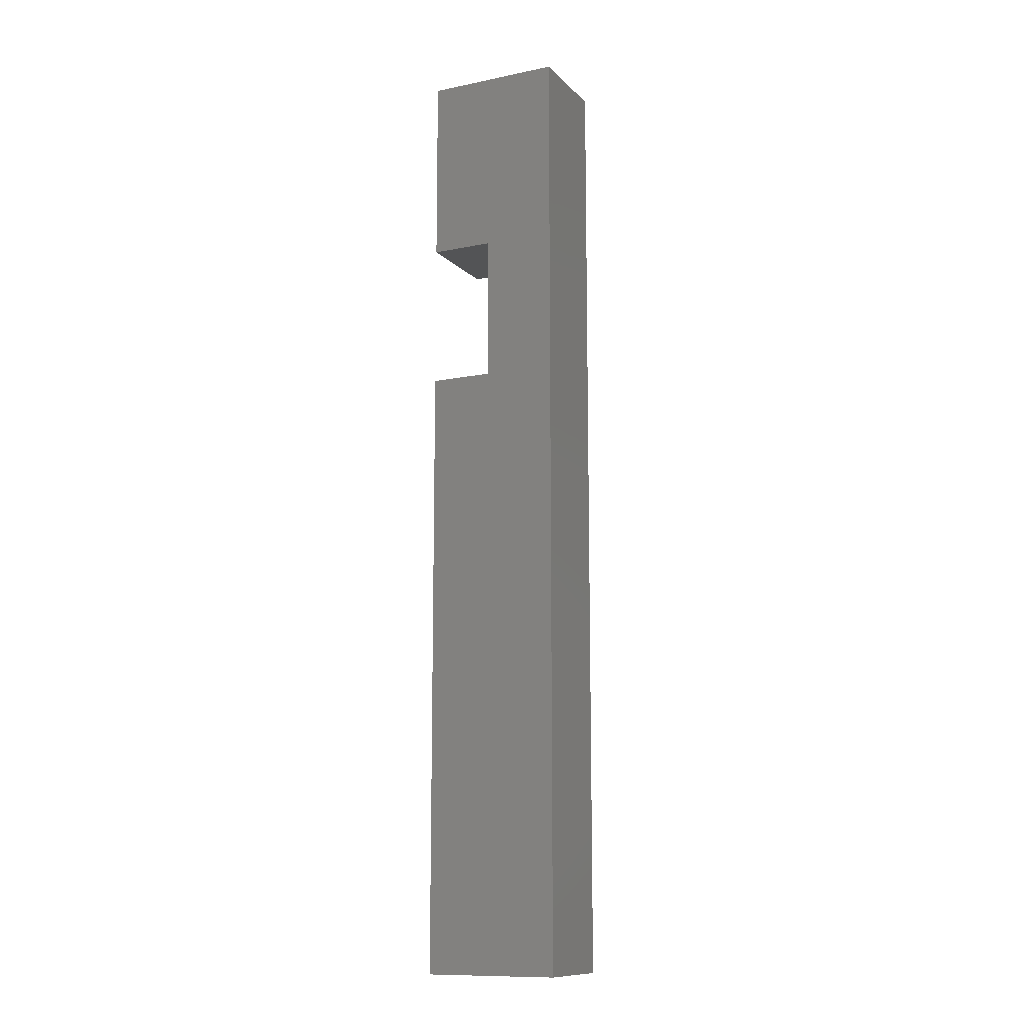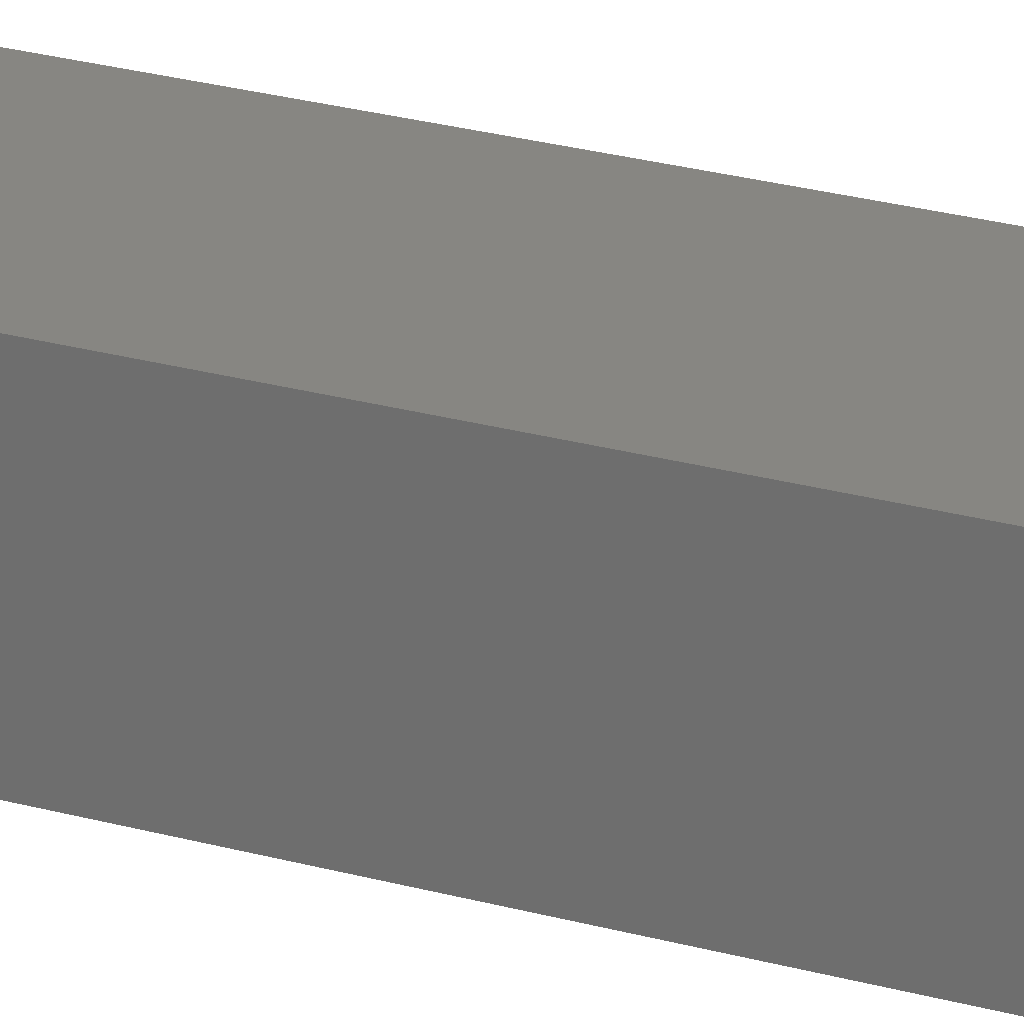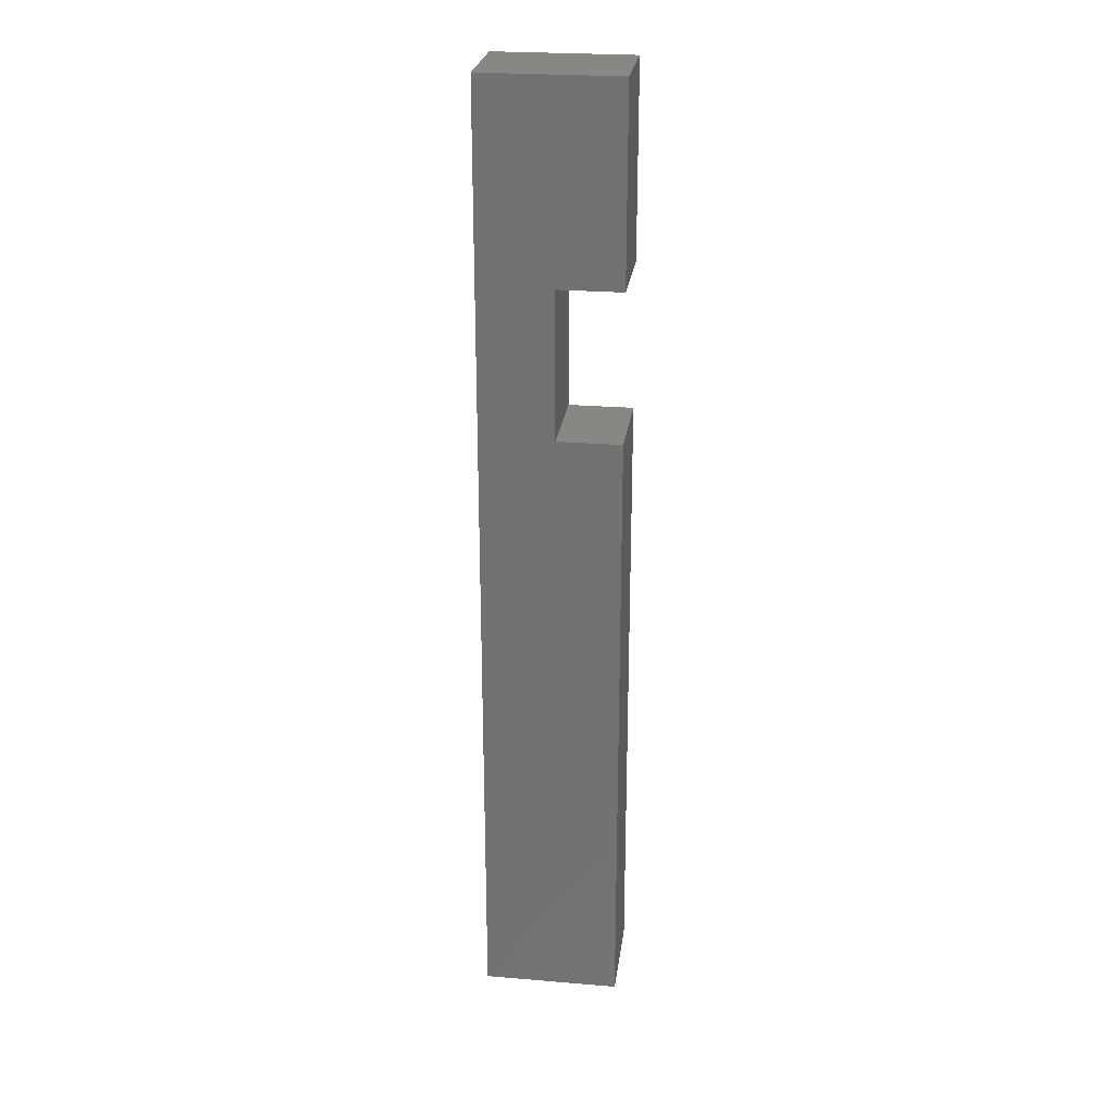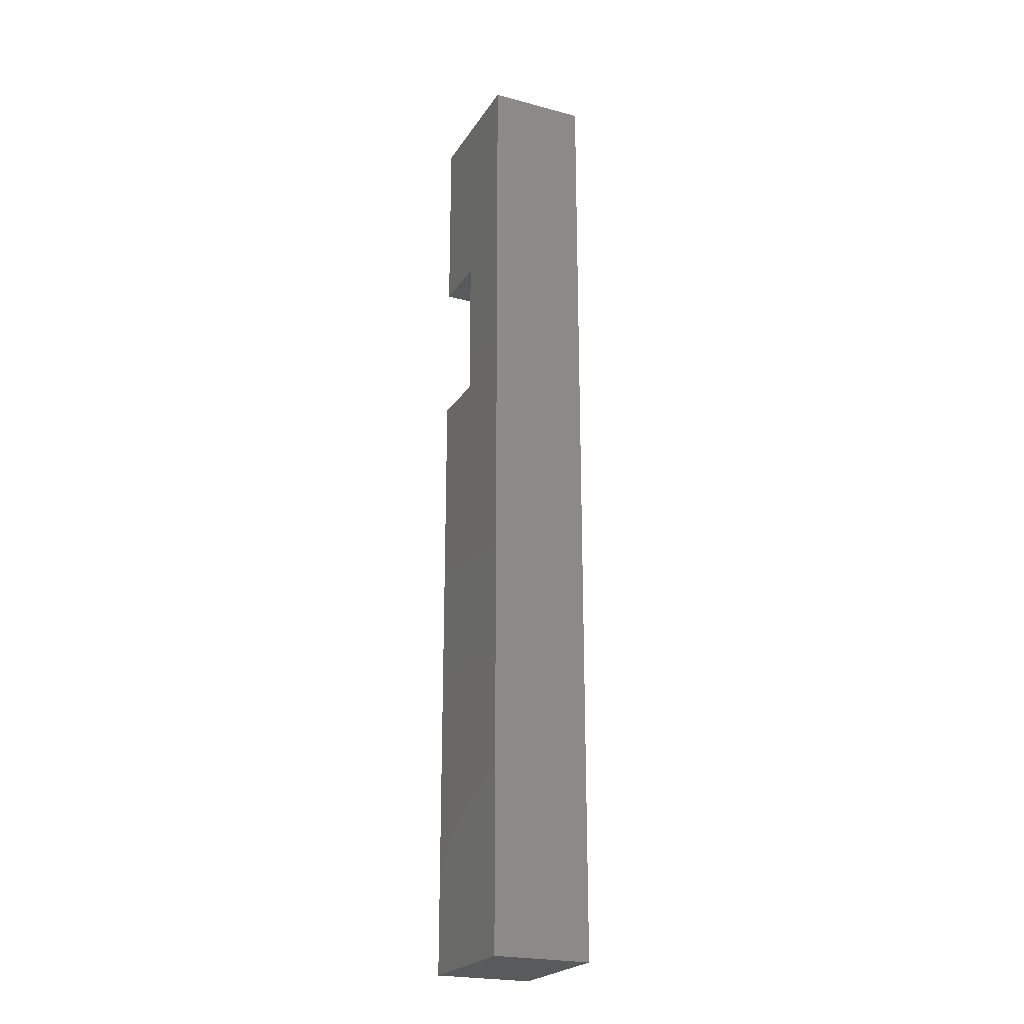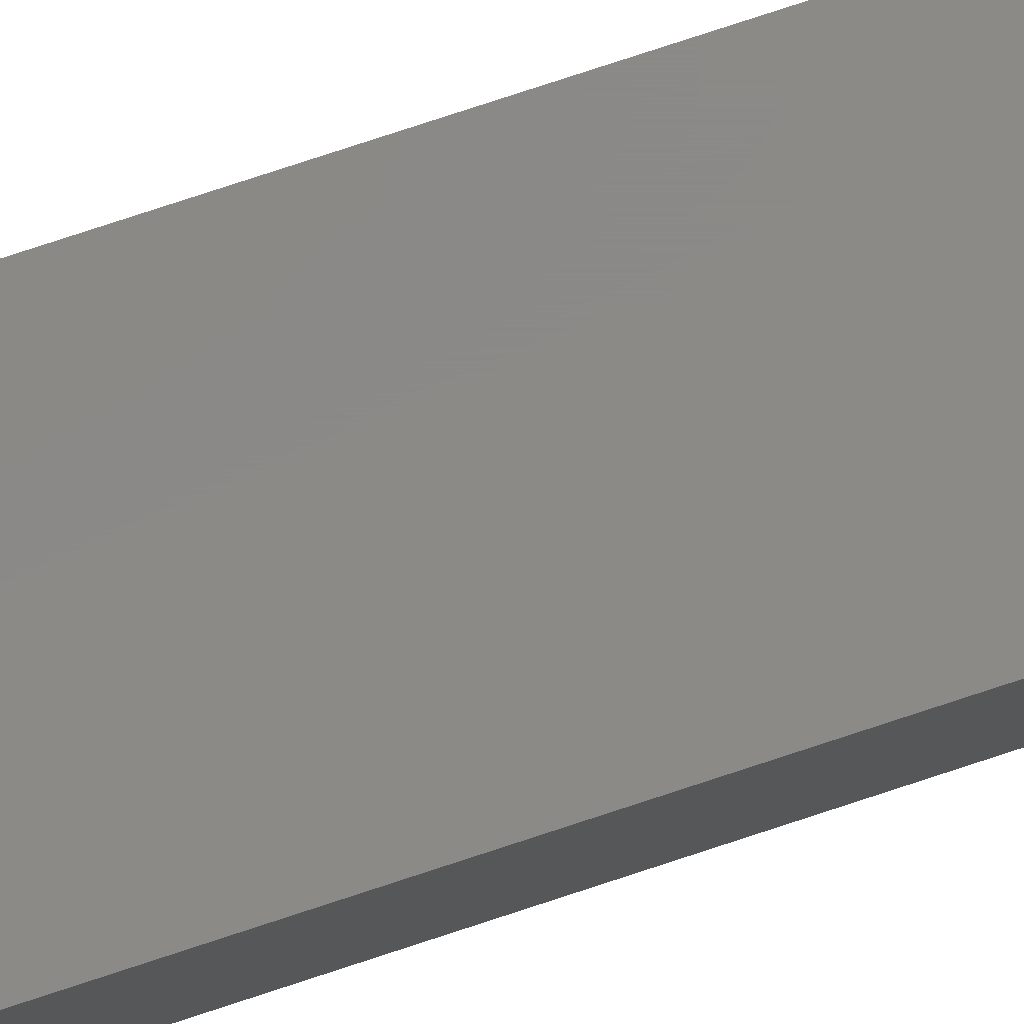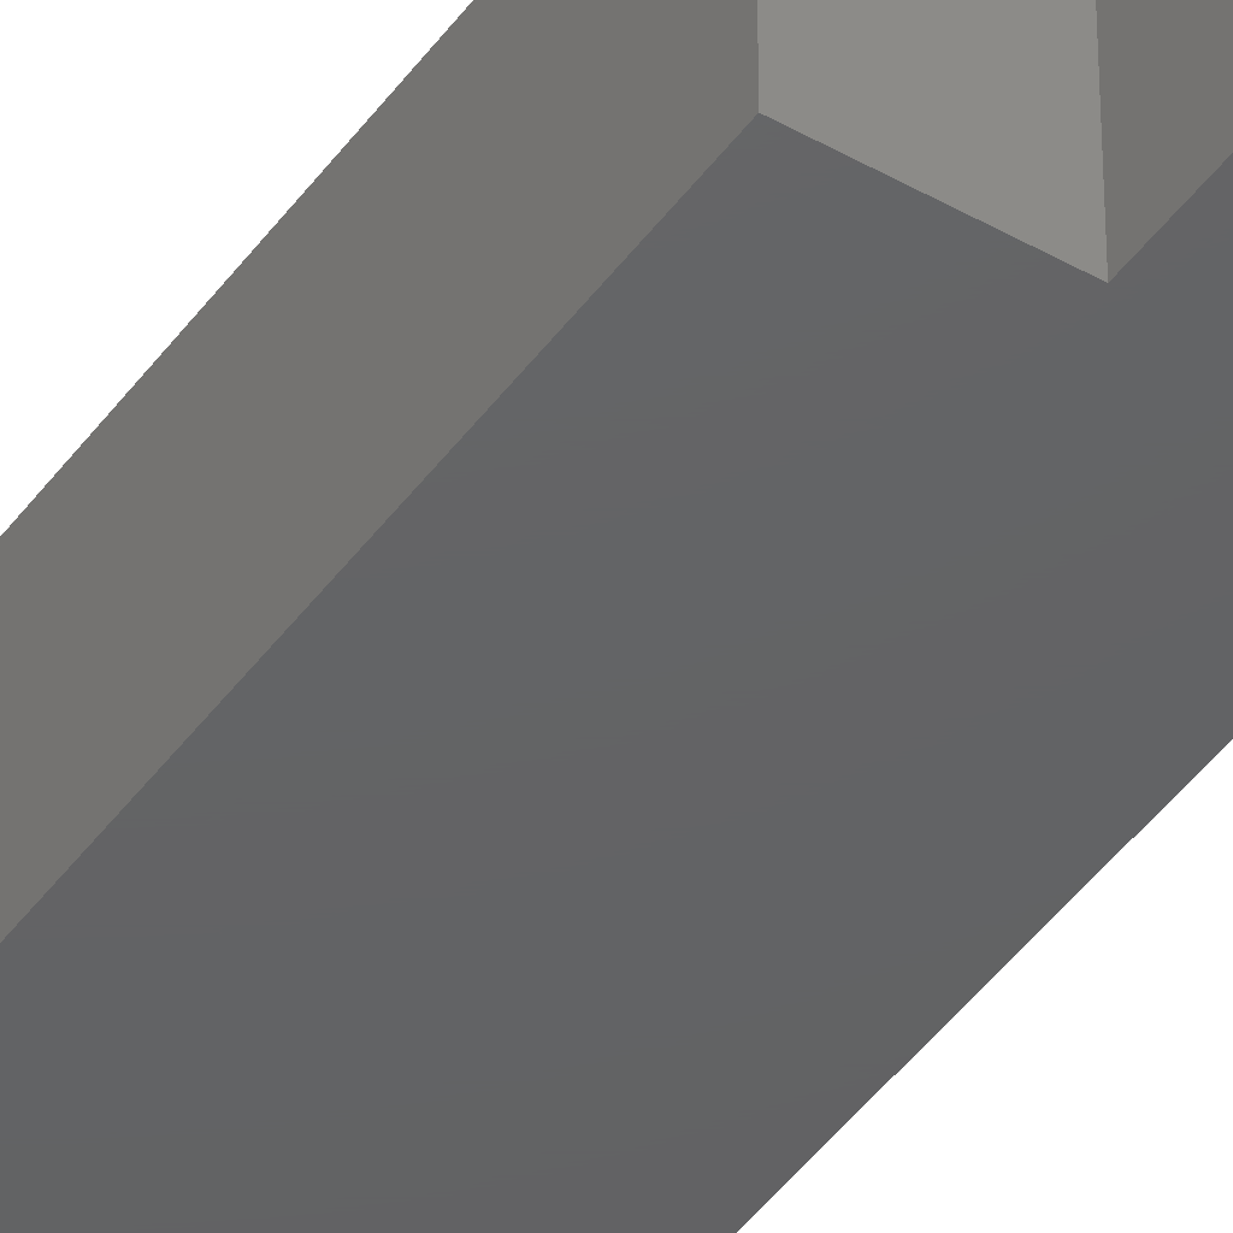
<metadata>
{"format":"stl","ext":"stl","renderer":"f3d","projection":"perspective","resolution":1024,"background":"white","views":[{"elev":-11.9,"azim":26.1,"up":"+Z"},{"elev":23.0,"azim":-63.7,"up":"+Y"},{"elev":25.3,"azim":-172.4,"up":"+Z"},{"elev":-22.9,"azim":65.6,"up":"+Z"},{"elev":80.0,"azim":-108.1,"up":"+Y"},{"elev":-44.7,"azim":-33.5,"up":"+Y"}]}
</metadata>
<code>
# stl→obj: 16 verts, 28 faces
v 0 0 0.98
v 0 -0.1 0
v 0 0 0
v 0 -0.1 0.98
v -0.14 0 0.98
v -0.14 -0.1 0.98
v -0.14 0 0.785
v -0.14 -0.1 0.785
v -0.075 0 0.785
v -0.075 -0.1 0.785
v -0.075 0 0.635
v -0.075 -0.1 0.635
v -0.14 0 0.635
v -0.14 -0.1 0.635
v -0.14 0 0
v -0.14 -0.1 0
f 1 2 3
f 1 4 2
f 5 4 1
f 5 6 4
f 7 6 5
f 7 8 6
f 9 8 7
f 9 10 8
f 11 10 9
f 11 12 10
f 13 12 11
f 13 14 12
f 15 14 13
f 15 16 14
f 15 3 2
f 15 2 16
f 11 15 13
f 11 3 15
f 5 9 7
f 1 11 9
f 1 9 5
f 3 11 1
f 12 14 16
f 12 16 2
f 6 8 10
f 4 10 12
f 4 6 10
f 2 4 12

</code>
